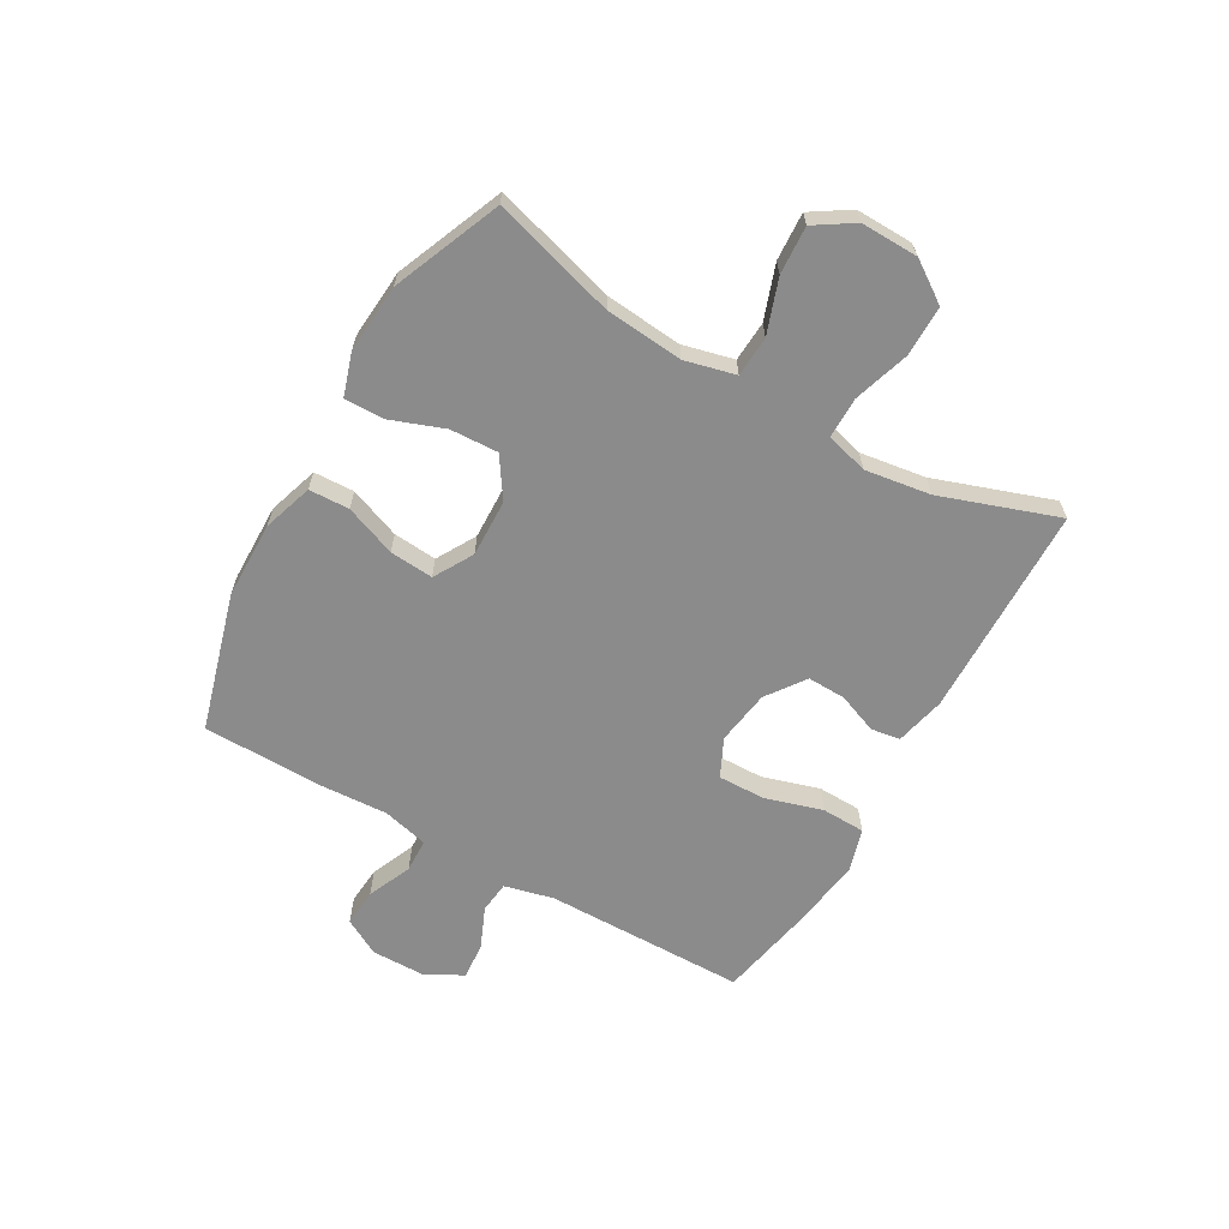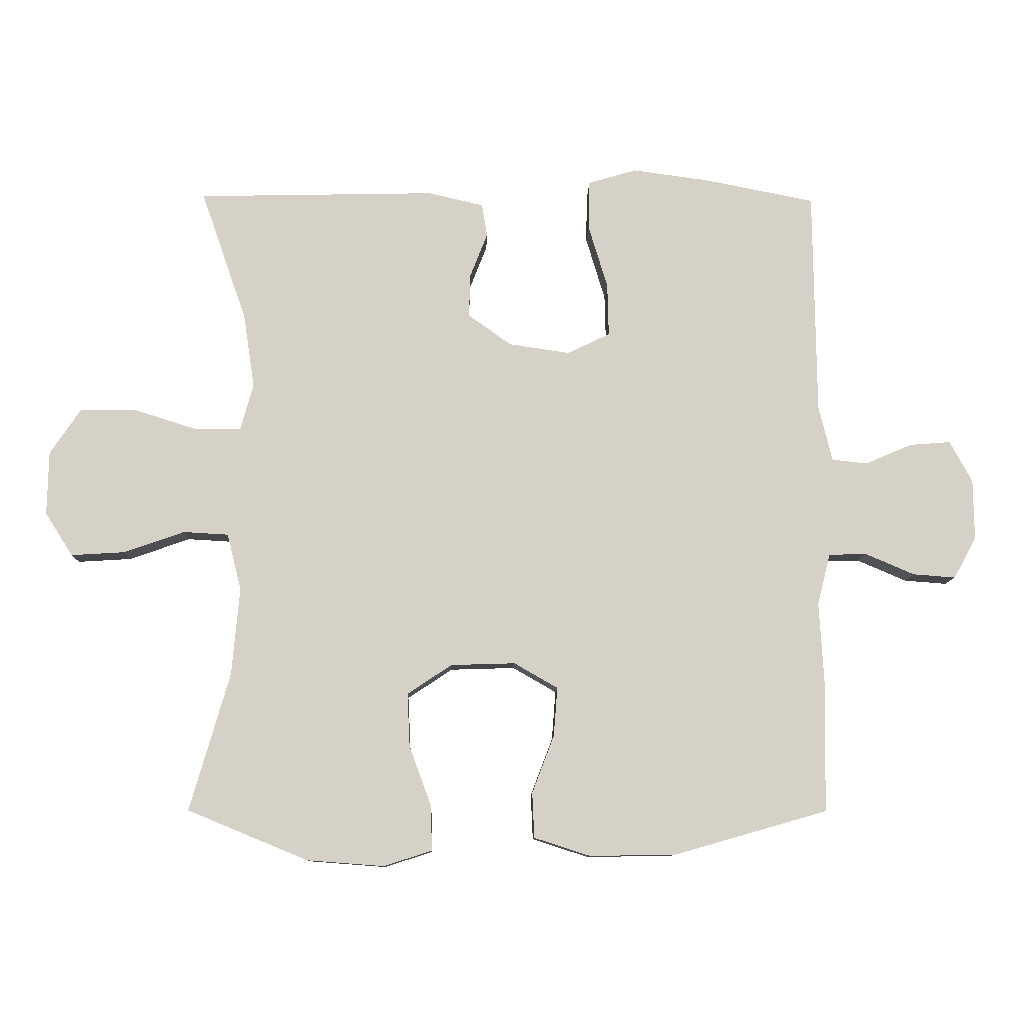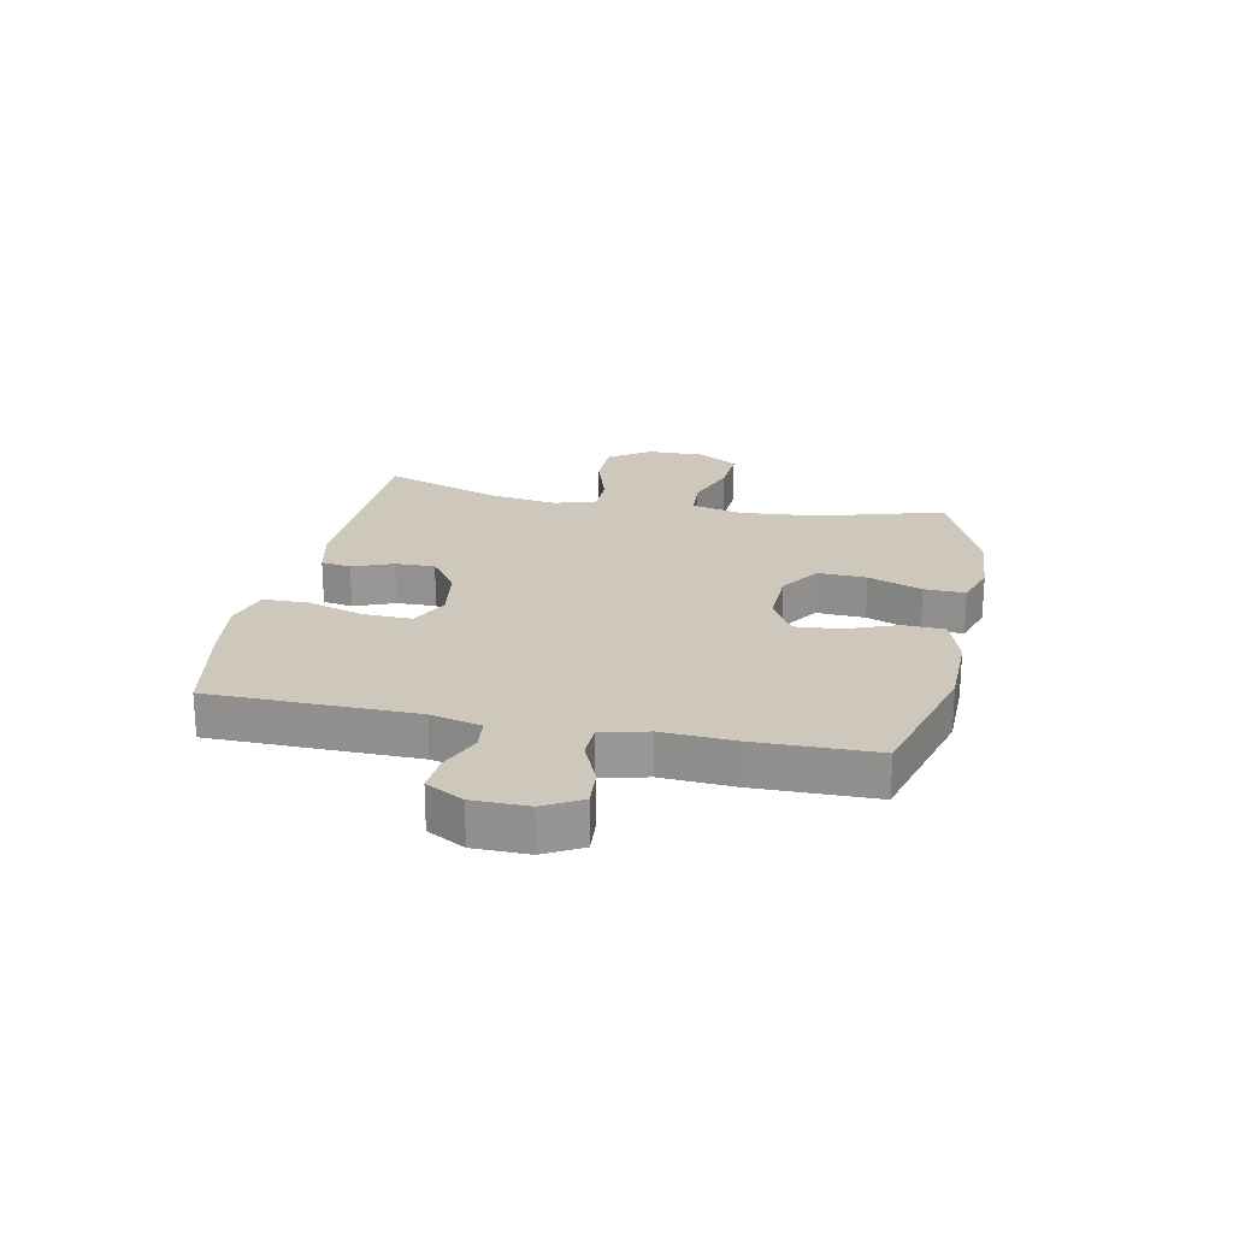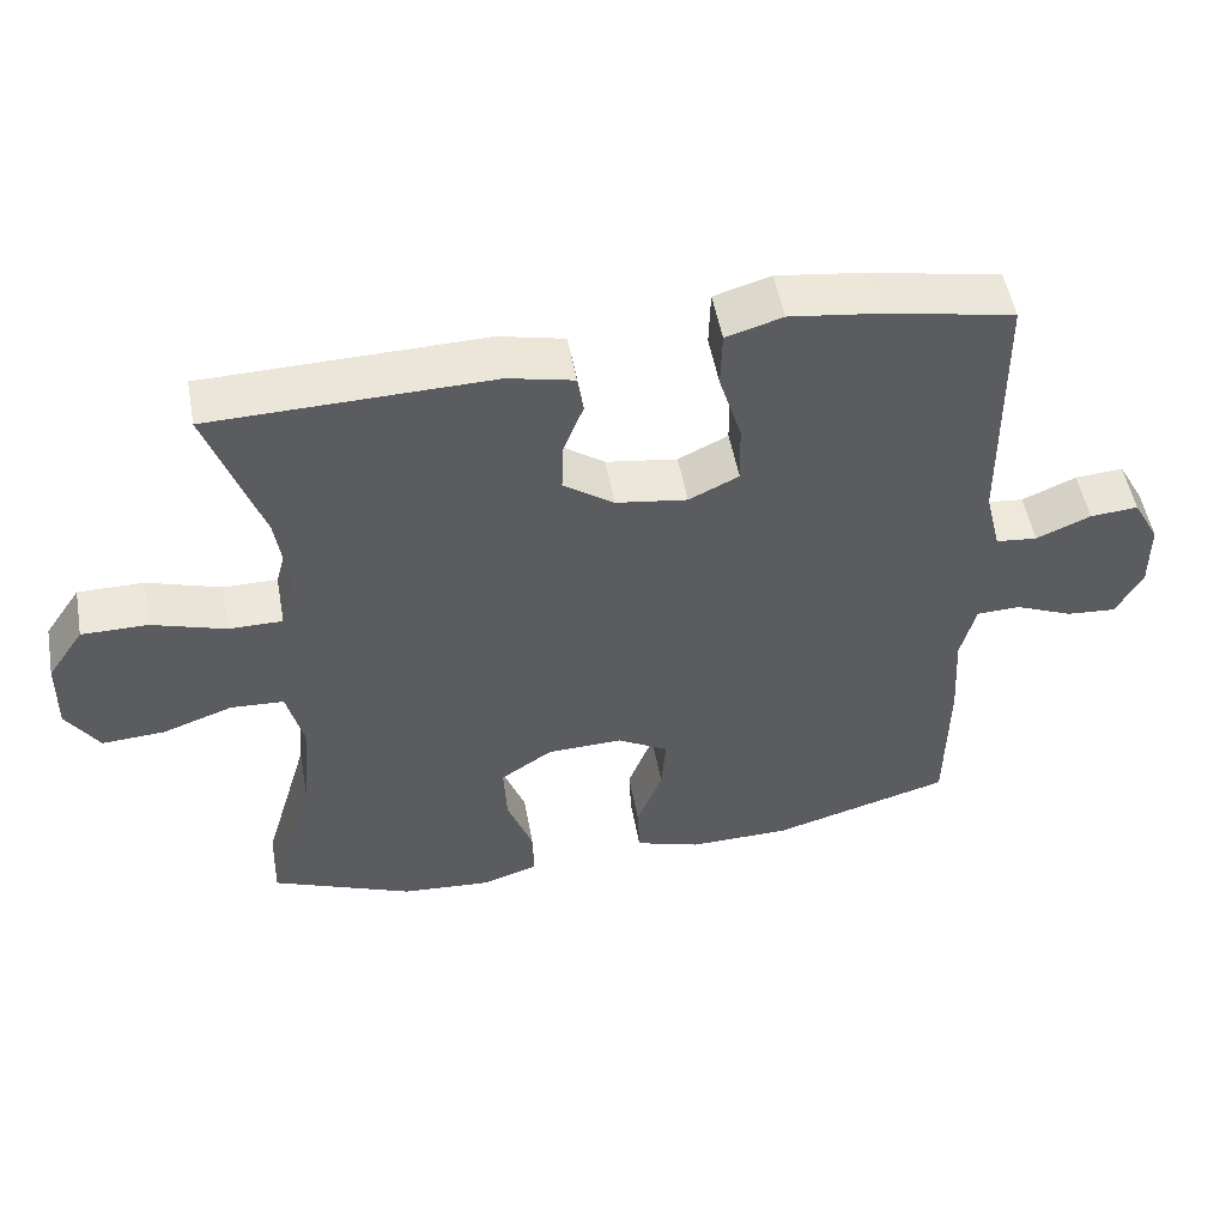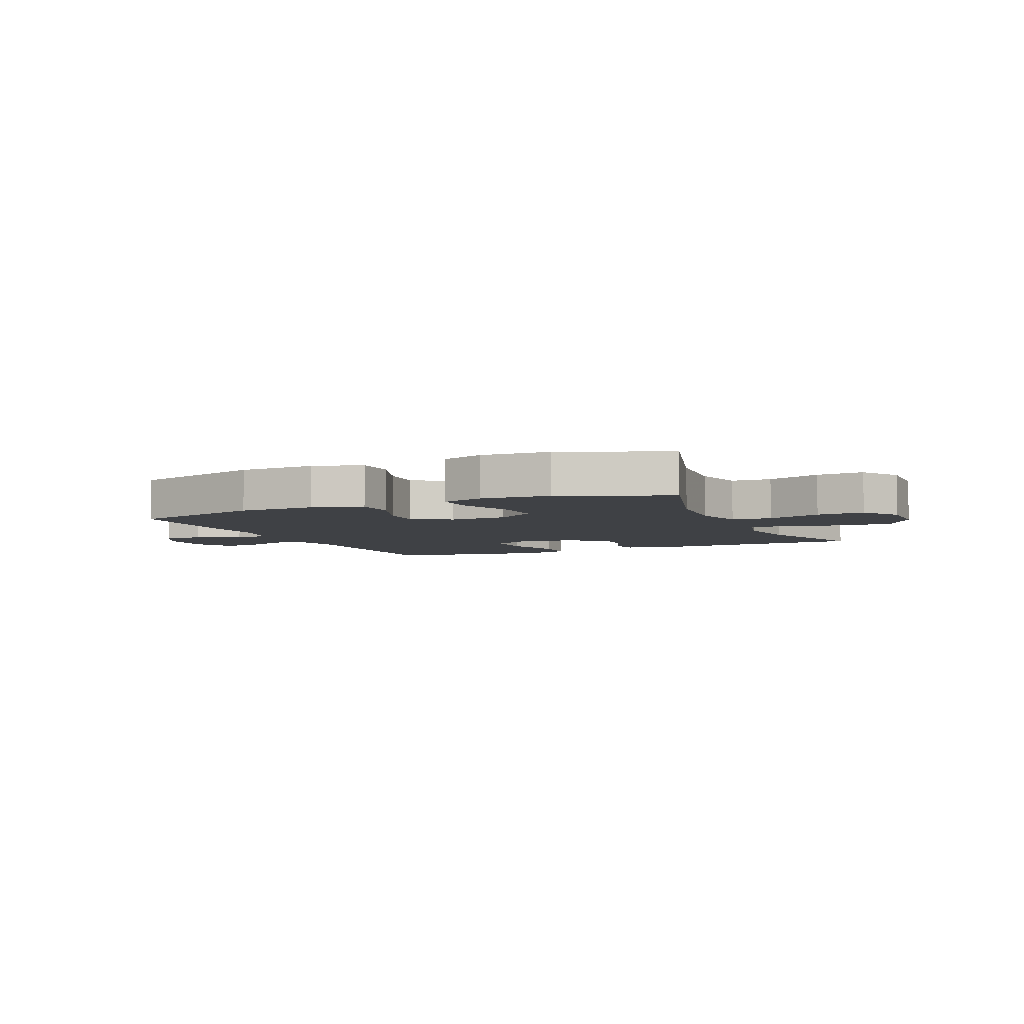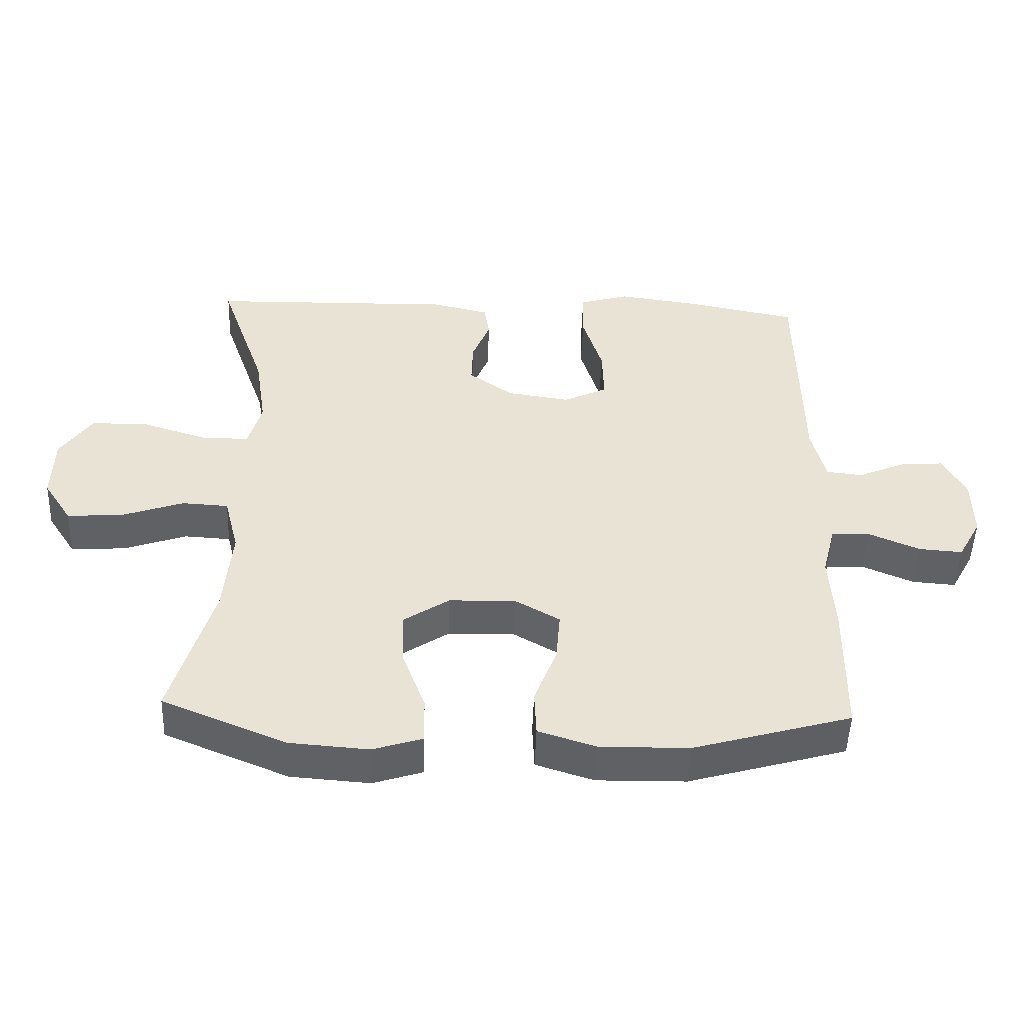
<metadata>
{"format":"obj","ext":"obj","renderer":"f3d","projection":"perspective","resolution":1024,"background":"white","views":[{"elev":-64.0,"azim":-119.8,"up":"+Y"},{"elev":-10.1,"azim":-1.4,"up":"+Z"},{"elev":22.0,"azim":101.6,"up":"+Y"},{"elev":51.9,"azim":-10.3,"up":"+Z"},{"elev":-5.4,"azim":-155.7,"up":"+Y"},{"elev":-49.6,"azim":-2.0,"up":"+Z"}]}
</metadata>
<code>
v -0.5 0.07 -0.5
v -0.438 0.07 -0.286
v -0.426 0.07 -0.151
v -0.448 0.07 -0.063
v -0.518 0.07 -0.059
v -0.612 0.07 -0.092
v -0.695 0.07 -0.097
v -0.738 0.07 -0.03
v -0.736 0.07 0.069
v -0.688 0.07 0.14
v -0.601 0.07 0.14
v -0.503 0.07 0.109
v -0.432 0.07 0.109
v -0.412 0.07 0.182
v -0.429 0.07 0.296
v -0.5 0.07 0.5
v -0.13 0.07 0.508
v -0.043 0.07 0.488
v -0.035 0.07 0.437
v -0.062 0.07 0.368
v -0.064 0.07 0.301
v 0.003 0.07 0.253
v 0.098 0.07 0.239
v 0.164 0.07 0.271
v 0.162 0.07 0.353
v 0.132 0.07 0.452
v 0.134 0.07 0.528
v 0.209 0.07 0.55
v 0.327 0.07 0.534
v 0.5 0.07 0.5
v 0.504 0.07 0.15
v 0.525 0.07 0.064
v 0.58 0.07 0.058
v 0.652 0.07 0.089
v 0.716 0.07 0.094
v 0.751 0.07 0.03
v 0.752 0.07 -0.064
v 0.717 0.07 -0.128
v 0.651 0.07 -0.123
v 0.574 0.07 -0.09
v 0.516 0.07 -0.092
v 0.496 0.07 -0.171
v 0.503 0.07 -0.293
v 0.5 0.07 -0.5
v 0.262 0.07 -0.568
v 0.128 0.07 -0.57
v 0.041 0.07 -0.542
v 0.038 0.07 -0.472
v 0.072 0.07 -0.383
v 0.078 0.07 -0.307
v 0.01 0.07 -0.268
v -0.09 0.07 -0.271
v -0.159 0.07 -0.317
v -0.155 0.07 -0.4
v -0.121 0.07 -0.492
v -0.119 0.07 -0.562
v -0.194 0.07 -0.586
v -0.313 0.07 -0.577
v -0.5 0 -0.5
v -0.438 0 -0.286
v -0.426 0 -0.151
v -0.448 0 -0.063
v -0.518 0 -0.059
v -0.612 0 -0.092
v -0.695 0 -0.097
v -0.738 0 -0.03
v -0.736 0 0.069
v -0.688 0 0.14
v -0.601 0 0.14
v -0.503 0 0.109
v -0.432 0 0.109
v -0.412 0 0.182
v -0.429 0 0.296
v -0.5 0 0.5
v -0.13 0 0.508
v -0.043 0 0.488
v -0.035 0 0.437
v -0.062 0 0.368
v -0.064 0 0.301
v 0.003 0 0.253
v 0.098 0 0.239
v 0.164 0 0.271
v 0.162 0 0.353
v 0.132 0 0.452
v 0.134 0 0.528
v 0.209 0 0.55
v 0.327 0 0.534
v 0.5 0 0.5
v 0.504 0 0.15
v 0.525 0 0.064
v 0.58 0 0.058
v 0.652 0 0.089
v 0.716 0 0.094
v 0.751 0 0.03
v 0.752 0 -0.064
v 0.717 0 -0.128
v 0.651 0 -0.123
v 0.574 0 -0.09
v 0.516 0 -0.092
v 0.496 0 -0.171
v 0.503 0 -0.293
v 0.5 0 -0.5
v 0.262 0 -0.568
v 0.128 0 -0.57
v 0.041 0 -0.542
v 0.038 0 -0.472
v 0.072 0 -0.383
v 0.078 0 -0.307
v 0.01 0 -0.268
v -0.09 0 -0.271
v -0.159 0 -0.317
v -0.155 0 -0.4
v -0.121 0 -0.492
v -0.119 0 -0.562
v -0.194 0 -0.586
v -0.313 0 -0.577
f 58 1 2
f 57 58 2
f 56 57 2
f 55 56 2
f 54 55 2
f 53 54 2 3
f 52 53 3 4
f 51 52 4
f 47 48 49
f 46 47 49
f 45 46 49
f 44 45 49
f 43 44 49
f 42 43 49
f 41 42 49 50
f 38 39 40
f 37 38 40
f 36 37 40
f 35 36 40
f 34 35 40
f 33 34 40
f 32 33 40 41
f 41 50 51
f 32 41 51
f 31 32 51
f 29 30 31
f 28 29 31
f 27 28 31
f 26 27 31
f 25 26 31
f 18 19 20
f 17 18 20
f 16 17 20
f 15 16 20
f 14 15 20 21
f 13 14 21 22
f 10 11 12
f 9 10 12
f 8 9 12
f 7 8 12
f 6 7 12
f 5 6 12
f 4 5 12 13
f 13 22 23
f 4 13 23
f 51 4 23
f 24 25 31
f 23 24 31 51
f 60 59 116
f 60 116 115
f 60 115 114
f 60 114 113
f 60 113 112
f 61 60 112 111
f 62 61 111 110
f 62 110 109
f 107 106 105
f 107 105 104
f 107 104 103
f 107 103 102
f 107 102 101
f 107 101 100
f 108 107 100 99
f 98 97 96
f 98 96 95
f 98 95 94
f 98 94 93
f 98 93 92
f 98 92 91
f 99 98 91 90
f 109 108 99
f 109 99 90
f 109 90 89
f 89 88 87
f 89 87 86
f 89 86 85
f 89 85 84
f 89 84 83
f 78 77 76
f 78 76 75
f 78 75 74
f 78 74 73
f 79 78 73 72
f 80 79 72 71
f 70 69 68
f 70 68 67
f 70 67 66
f 70 66 65
f 70 65 64
f 70 64 63
f 71 70 63 62
f 81 80 71
f 81 71 62
f 81 62 109
f 89 83 82
f 109 89 82 81
f 1 59 60 2
f 2 60 61 3
f 3 61 62 4
f 4 62 63 5
f 5 63 64 6
f 6 64 65 7
f 7 65 66 8
f 8 66 67 9
f 9 67 68 10
f 10 68 69 11
f 11 69 70 12
f 12 70 71 13
f 13 71 72 14
f 14 72 73 15
f 15 73 74 16
f 16 74 75 17
f 17 75 76 18
f 18 76 77 19
f 19 77 78 20
f 20 78 79 21
f 21 79 80 22
f 22 80 81 23
f 23 81 82 24
f 24 82 83 25
f 25 83 84 26
f 26 84 85 27
f 27 85 86 28
f 28 86 87 29
f 29 87 88 30
f 30 88 89 31
f 31 89 90 32
f 32 90 91 33
f 33 91 92 34
f 34 92 93 35
f 35 93 94 36
f 36 94 95 37
f 37 95 96 38
f 38 96 97 39
f 39 97 98 40
f 40 98 99 41
f 41 99 100 42
f 42 100 101 43
f 43 101 102 44
f 44 102 103 45
f 45 103 104 46
f 46 104 105 47
f 47 105 106 48
f 48 106 107 49
f 49 107 108 50
f 50 108 109 51
f 51 109 110 52
f 52 110 111 53
f 53 111 112 54
f 54 112 113 55
f 55 113 114 56
f 56 114 115 57
f 57 115 116 58
f 58 116 59 1

</code>
